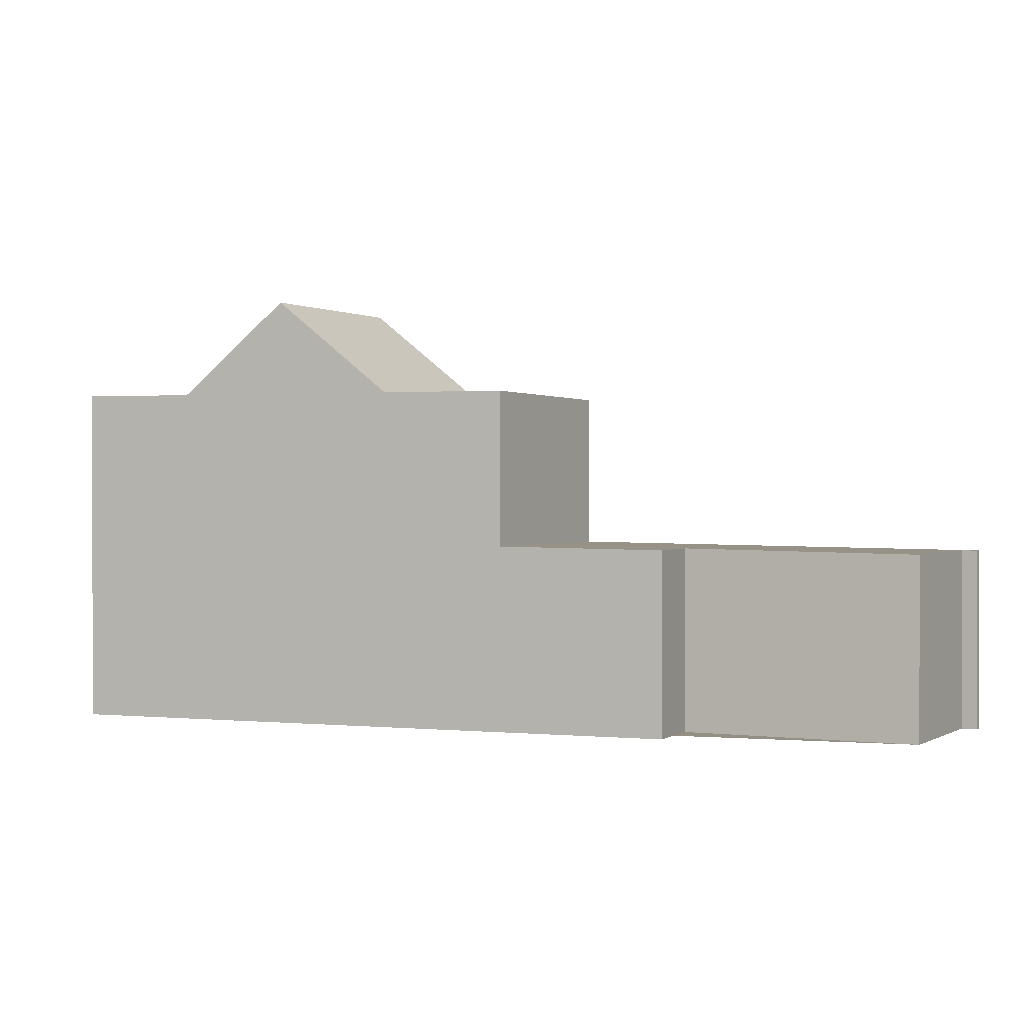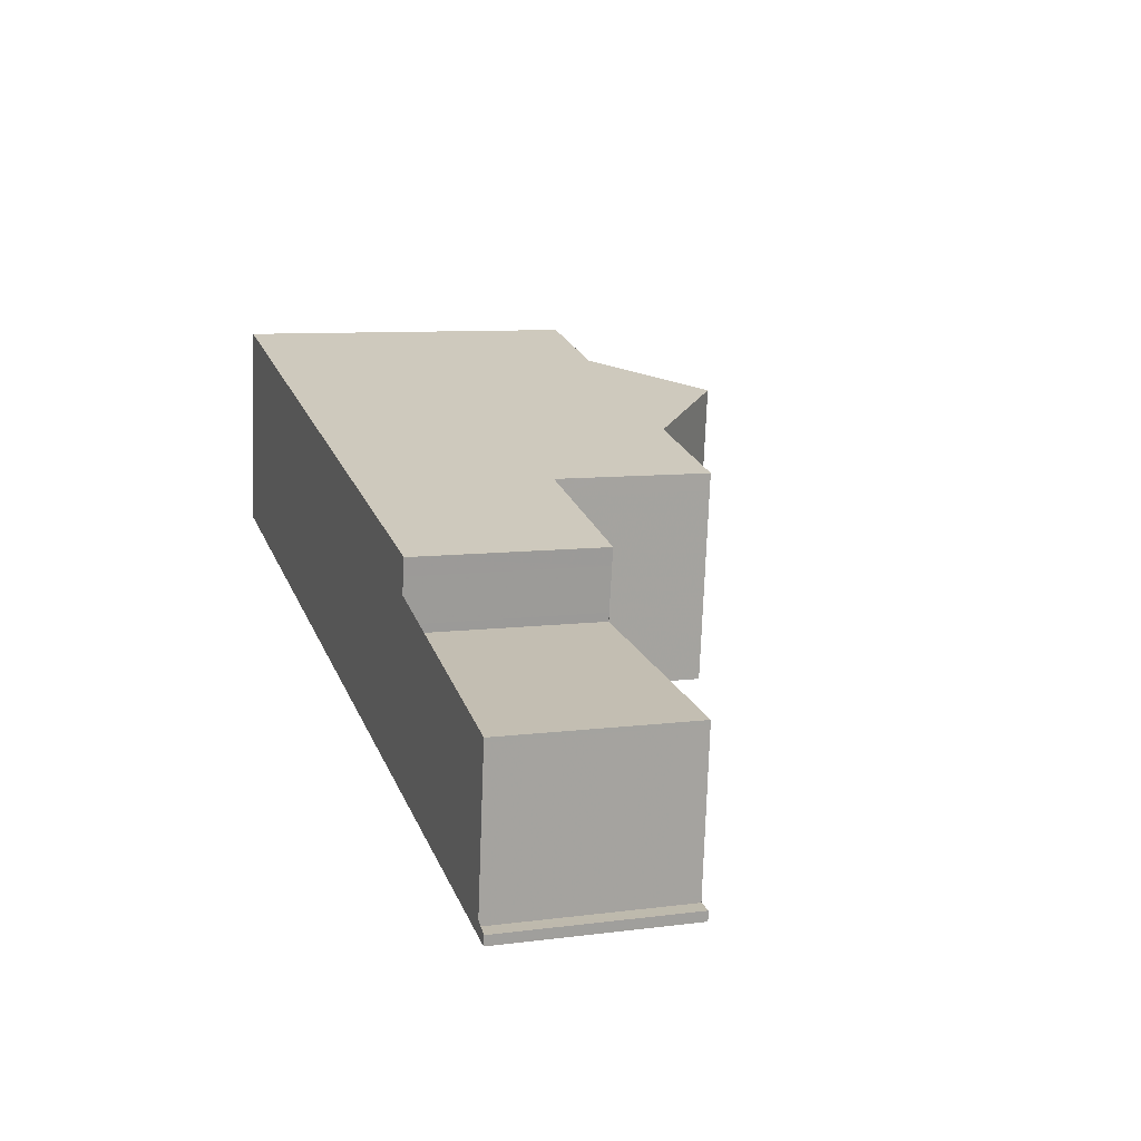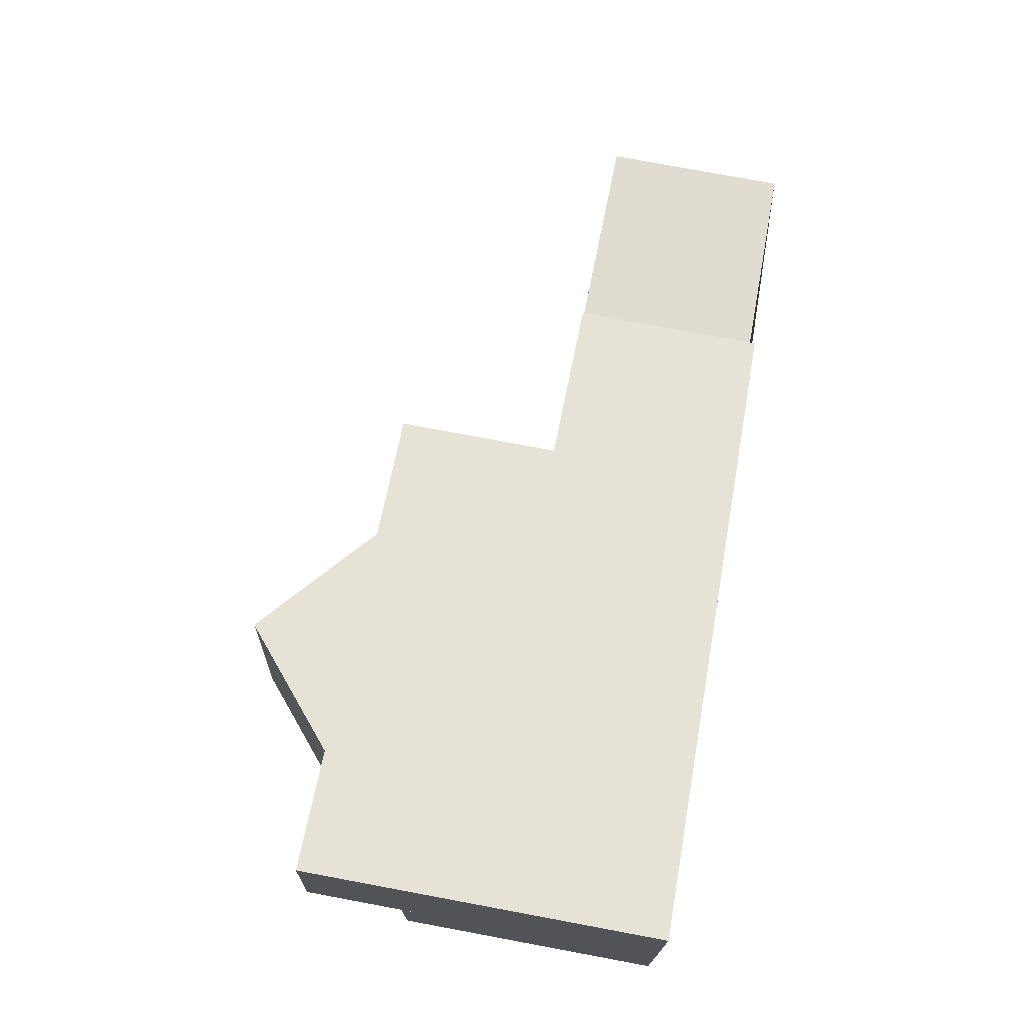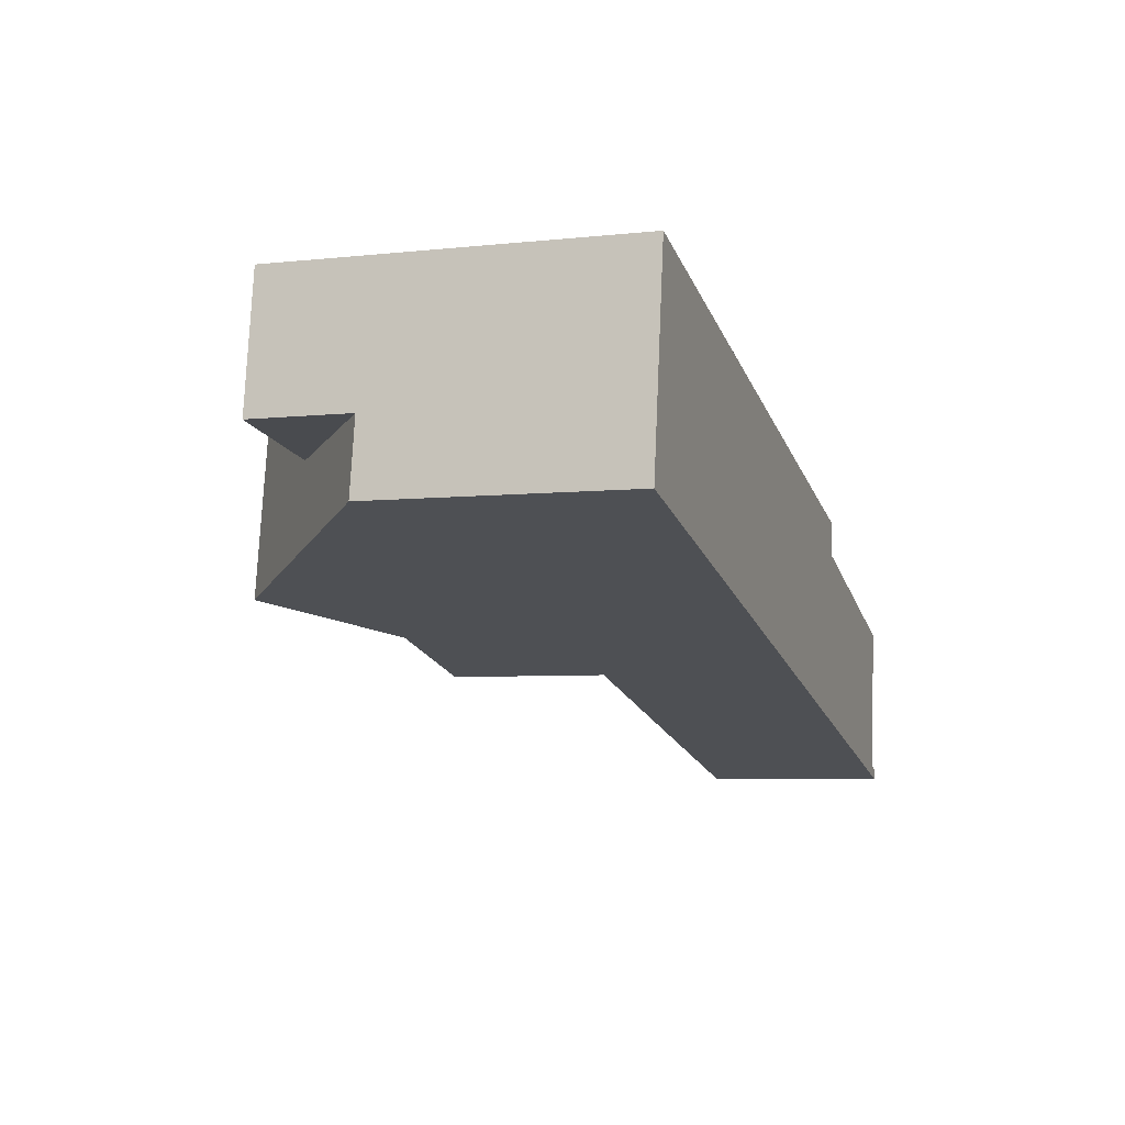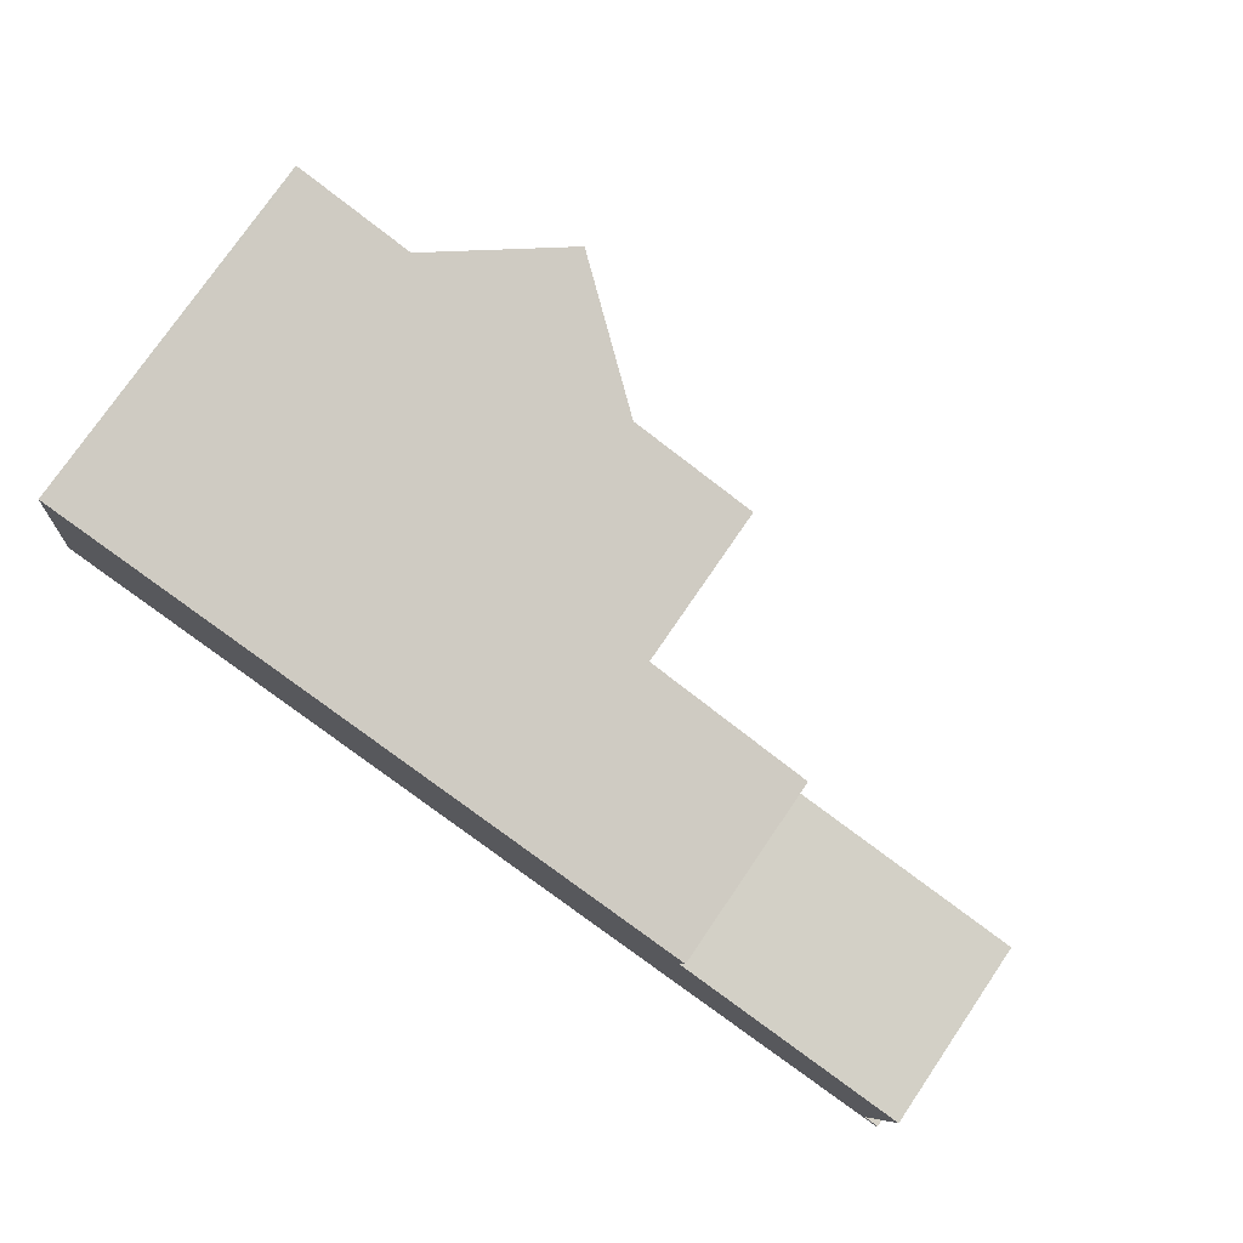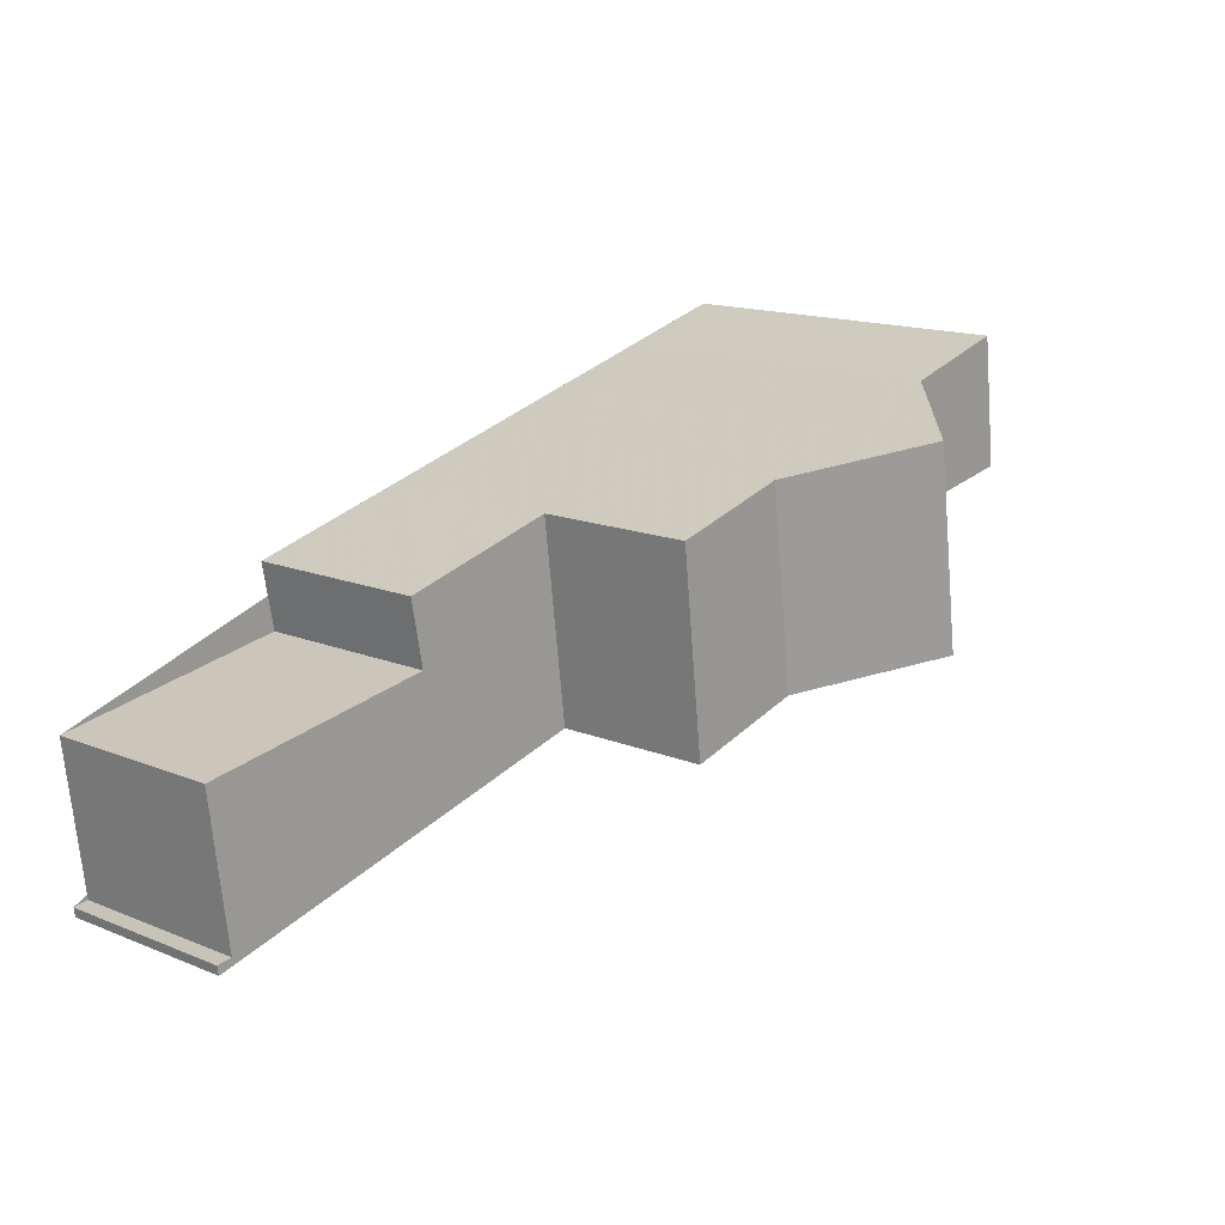
<metadata>
{"format":"obj","ext":"obj","renderer":"f3d","projection":"perspective","resolution":1024,"background":"white","views":[{"elev":0.3,"azim":-145.2,"up":"+Z"},{"elev":8.6,"azim":-109.3,"up":"+Y"},{"elev":78.2,"azim":100.5,"up":"+Y"},{"elev":-5.3,"azim":108.8,"up":"+Y"},{"elev":76.4,"azim":-145.7,"up":"+Y"},{"elev":15.5,"azim":-49.8,"up":"+Y"}]}
</metadata>
<code>
v -2131 -2455 3.113
v -2135 -2460 3.074
v -2135 -2459 3.073
v -2135 -2459 3.077
v -2135 -2457 3.06
v -2131 -2456 3.121
v -2121 -2452 5.852
v -2120 -2456 4.188
v -2129 -2458 3.161
v -2130 -2455 3.138
v -2131 -2455 3.113
v -2130 -2455 3.138
v -2129 -2458 3.161
v -2135 -2459 3.074
v -2130 -2455 3.14
v -2131 -2455 3.115
v -2128 -2455 3.156
v -2128 -2458 3.176
v -2128 -2454 3.154
v -2128 -2458 3.176
v -2128 -2454 3.154
v -2123 -2453 5.839
v -2123 -2453 5.839
v -2121 -2452 5.852
v -2128 -2458 5.794
v -2128 -2458 5.794
v -2128 -2454 5.798
v -2122 -2455 5.837
v -2128 -2456 5.796
v -2126 -2457 5.809
v -2126 -2455 5.811
v -2126 -2454 5.813
v -2126 -2454 5.812
v -2128 -2455 5.798
v -2123 -2453 5.839
v -2122 -2456 5.835
v -2123 -2453 5.839
v -2128 -2458 5.794
v -2128 -2454 5.798
v -2120 -2455 5.85
v -2126 -2454 5.813
v -2126 -2457 5.809
v -2123 -2453 5.839
v -2122 -2456 5.835
v -2120 -2456 4.188
v -2122 -2455 5.837
v -2120 -2455 4.178
v -2124 -2457 7.461
v -2124 -2453 7.441
v -2126 -2454 5.813
v -2126 -2457 5.809
v -2124 -2453 7.441
v -2124 -2457 7.461
v -2128 -2454 4.07
v -2128 -2458 4.026
v -2128 -2454 5.798
v -2126 -2454 5.813
v -2128 -2454 3.154
v -2124 -2453 7.441
v -2128 -2454 4.07
v -2124 -2453 7.441
v -2128 -2458 5.794
v -2128 -2458 3.176
v -2128 -2458 4.027
v -2126 -2457 5.809
v -2124 -2457 7.461
v -2124 -2457 7.461
v -2126 -2454 5.812
v -2124 -2454 7.443
v -2124 -2454 7.443
v -2123 -2453 5.839
v -2128 -2455 5.798
v -2128 -2455 3.156
v -2121 -2453 5.852
v -2128 -2455 4.066
v -2121 -2453 5.852
v -2121 -2452 5.852
v -2121 -2452 5.852
v -2120 -2455 4.223
v -2120 -2456 4.233
v -2120 -2456 4.233
v -2120 -2455 5.85
v -2128 -2454 3.154
v -2128 -2458 3.176
v -2128 -2454 5.798
v -2131 -2455 3.114
v -2131 -2455 3.116
v -2131 -2455 3.114
v -2131 -2458 3.136
v -2131 -2458 3.136
v -2131 -2456 3.12
v -2131 -2456 3.121
v -2135 -2459 3.076
v -2135 -2459 3.077
v -2135 -2459 3.077
v -2129 -2456 3.147
v -2131 -2456 3.122
v -2135 -2457 3.061
v -2126 -2455 5.811
v -2124 -2455 7.452
v -2124 -2455 7.452
v -2122 -2455 5.837
v -2128 -2456 5.796
v -2128 -2456 3.164
v -2120 -2455 5.85
v -2120 -2455 5.85
v -2128 -2456 4.051
v -2120 -2455 4.223
v -2120 -2455 4.178
v -2128 -2456 3.164
v -2131 -2455 3.114
v -2131 -2455 3.113
v -2131 -2455 0
v -2131 -2455 0
v -2135 -2459 3.074
v -2135 -2460 3.074
v -2135 -2460 0
v -2135 -2459 0
v -2135 -2459 3.076
v -2135 -2459 3.073
v -2135 -2459 0
v -2135 -2459 0
v -2135 -2457 3.061
v -2135 -2459 3.077
v -2135 -2459 0
v -2135 -2457 0
v -2131 -2456 3.121
v -2135 -2457 3.06
v -2135 -2457 4.441e-16
v -2131 -2456 -4.441e-16
v -2131 -2456 3.12
v -2131 -2456 3.121
v -2131 -2456 0
v -2131 -2456 0
v -2121 -2452 5.852
v -2121 -2452 5.852
v -2121 -2452 8.882e-16
v -2121 -2452 0
v -2120 -2456 4.233
v -2120 -2456 4.188
v -2120 -2456 0
v -2120 -2456 0
v -2131 -2458 3.136
v -2129 -2458 3.161
v -2129 -2458 0
v -2131 -2458 -4.441e-16
v -2128 -2454 3.154
v -2130 -2455 3.138
v -2130 -2455 -4.441e-16
v -2128 -2454 0
v -2131 -2455 3.113
v -2131 -2455 3.113
v -2131 -2455 4.441e-16
v -2131 -2455 0
v -2135 -2459 3.073
v -2135 -2459 3.074
v -2135 -2459 0
v -2135 -2459 0
v -2131 -2455 3.113
v -2131 -2455 3.115
v -2131 -2455 0
v -2131 -2455 4.441e-16
v -2121 -2452 5.852
v -2123 -2453 5.839
v -2123 -2453 0
v -2121 -2452 8.882e-16
v -2121 -2453 5.852
v -2121 -2452 5.852
v -2121 -2452 0
v -2121 -2453 0
v -2124 -2457 7.461
v -2122 -2456 5.835
v -2122 -2456 -8.882e-16
v -2124 -2457 8.882e-16
v -2124 -2453 7.441
v -2126 -2454 5.813
v -2126 -2454 0
v -2124 -2453 0
v -2120 -2456 4.188
v -2120 -2456 4.188
v -2120 -2456 0
v -2120 -2456 0
v -2126 -2457 5.809
v -2124 -2457 7.461
v -2124 -2457 8.882e-16
v -2126 -2457 8.882e-16
v -2128 -2458 5.794
v -2126 -2457 5.809
v -2126 -2457 8.882e-16
v -2128 -2458 0
v -2123 -2453 5.839
v -2124 -2453 7.441
v -2124 -2453 0
v -2123 -2453 0
v -2120 -2455 5.85
v -2121 -2453 5.852
v -2121 -2453 0
v -2120 -2455 0
v -2121 -2452 5.852
v -2121 -2452 5.852
v -2121 -2452 8.882e-16
v -2121 -2452 8.882e-16
v -2122 -2456 5.835
v -2120 -2456 4.233
v -2120 -2456 0
v -2122 -2456 -8.882e-16
v -2129 -2458 3.161
v -2128 -2458 3.176
v -2128 -2458 -4.441e-16
v -2129 -2458 0
v -2126 -2454 5.813
v -2128 -2454 5.798
v -2128 -2454 0
v -2126 -2454 0
v -2130 -2455 3.138
v -2131 -2455 3.114
v -2131 -2455 0
v -2130 -2455 -4.441e-16
v -2135 -2459 3.077
v -2131 -2458 3.136
v -2131 -2458 -4.441e-16
v -2135 -2459 0
v -2131 -2455 3.115
v -2131 -2456 3.12
v -2131 -2456 0
v -2131 -2455 0
v -2131 -2456 3.121
v -2131 -2456 3.121
v -2131 -2456 -4.441e-16
v -2131 -2456 0
v -2135 -2459 3.077
v -2135 -2459 3.076
v -2135 -2459 0
v -2135 -2459 0
v -2135 -2460 3.074
v -2135 -2459 3.077
v -2135 -2459 0
v -2135 -2460 0
v -2135 -2457 3.06
v -2135 -2457 3.061
v -2135 -2457 0
v -2135 -2457 4.441e-16
v -2120 -2456 4.188
v -2120 -2455 4.178
v -2120 -2455 -8.882e-16
v -2120 -2456 0
v -2131 -2455 0
v -2121 -2452 0
v -2120 -2456 0
v -2135 -2460 0
v -2135 -2459 0
v -2135 -2459 0
v -2135 -2457 0
v -2131 -2456 0
f 87 16 11 86
f 86 11 1 88
f 95 2 14 94
f 91 16 87
f 96 15 17 110
f 17 15 12 19
f 77 24 74 76
f 78 7 24 77
f 30 25 29 31
f 34 27 32 33
f 33 31 29 34
f 73 58 60 75
f 81 36 44 80
f 108 80 44 102
f 79 47 40 82
f 57 41 49 61
f 51 26 25 30
f 59 52 37 43
f 75 60 56 72
f 58 21 54 60
f 67 48 42 65
f 44 36 53 66
f 60 54 39 56
f 64 55 20 63
f 62 38 55 64
f 101 67 65 99
f 102 44 66 100
f 68 57 61 70
f 69 59 43 71
f 106 76 74 105
f 104 73 75 107
f 107 75 72 103
f 28 35 76 106
f 19 12 10 83
f 84 9 13 18
f 76 35 23 77
f 77 23 22 78
f 80 45 8 81
f 109 45 80 108
f 82 46 79
f 85 50 32 27
f 86 12 15 87
f 88 10 12 86
f 89 13 9 90
f 94 14 3 93
f 97 92 6 91 87 15 96
f 98 5 92 97
f 94 89 90 95
f 96 13 89 97
f 97 89 94 93 4 98
f 99 68 70 101
f 100 69 71 102
f 107 64 63 104
f 103 62 64 107
f 110 18 13 96
f 112 113 114 111
f 116 117 118 115
f 120 121 122 119
f 124 125 126 123
f 128 129 130 127
f 132 133 134 131
f 136 137 138 135
f 140 141 142 139
f 144 145 146 143
f 148 149 150 147
f 152 153 154 151
f 156 157 158 155
f 160 161 162 159
f 164 165 166 163
f 168 169 170 167
f 172 173 174 171
f 176 177 178 175
f 180 181 182 179
f 184 185 186 183
f 188 189 190 187
f 192 193 194 191
f 196 197 198 195
f 200 201 202 199
f 204 205 206 203
f 208 209 210 207
f 212 213 214 211
f 216 217 218 215
f 220 221 222 219
f 224 225 226 223
f 228 229 230 227
f 232 233 234 231
f 236 237 238 235
f 240 241 242 239
f 244 245 246 243
f 248 249 250 251 252 253 254 247

</code>
